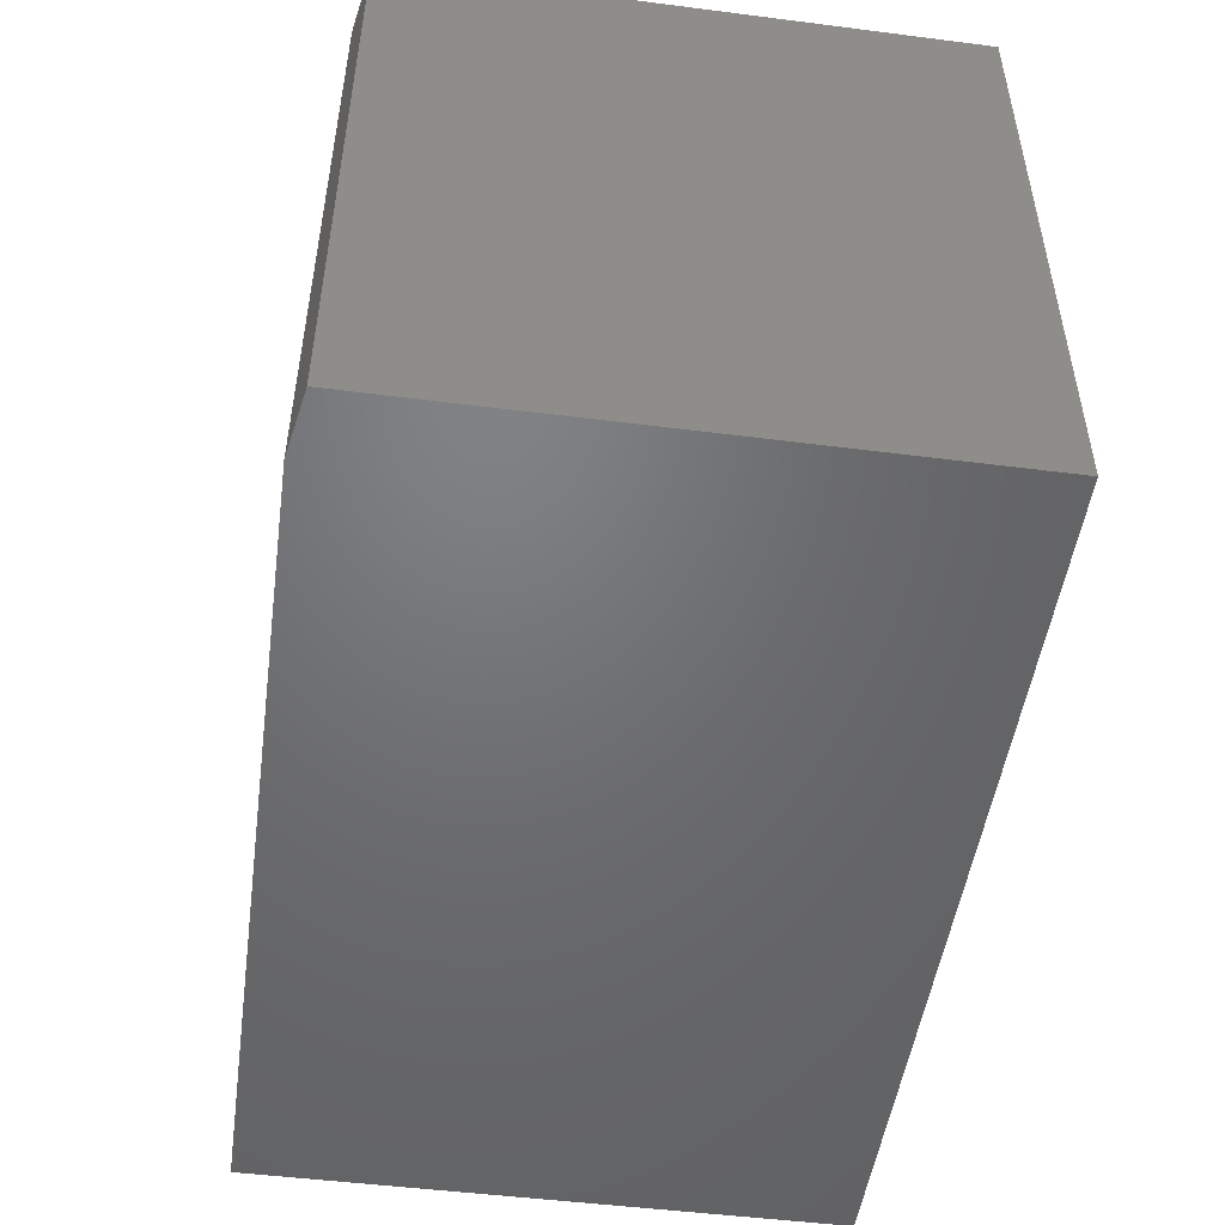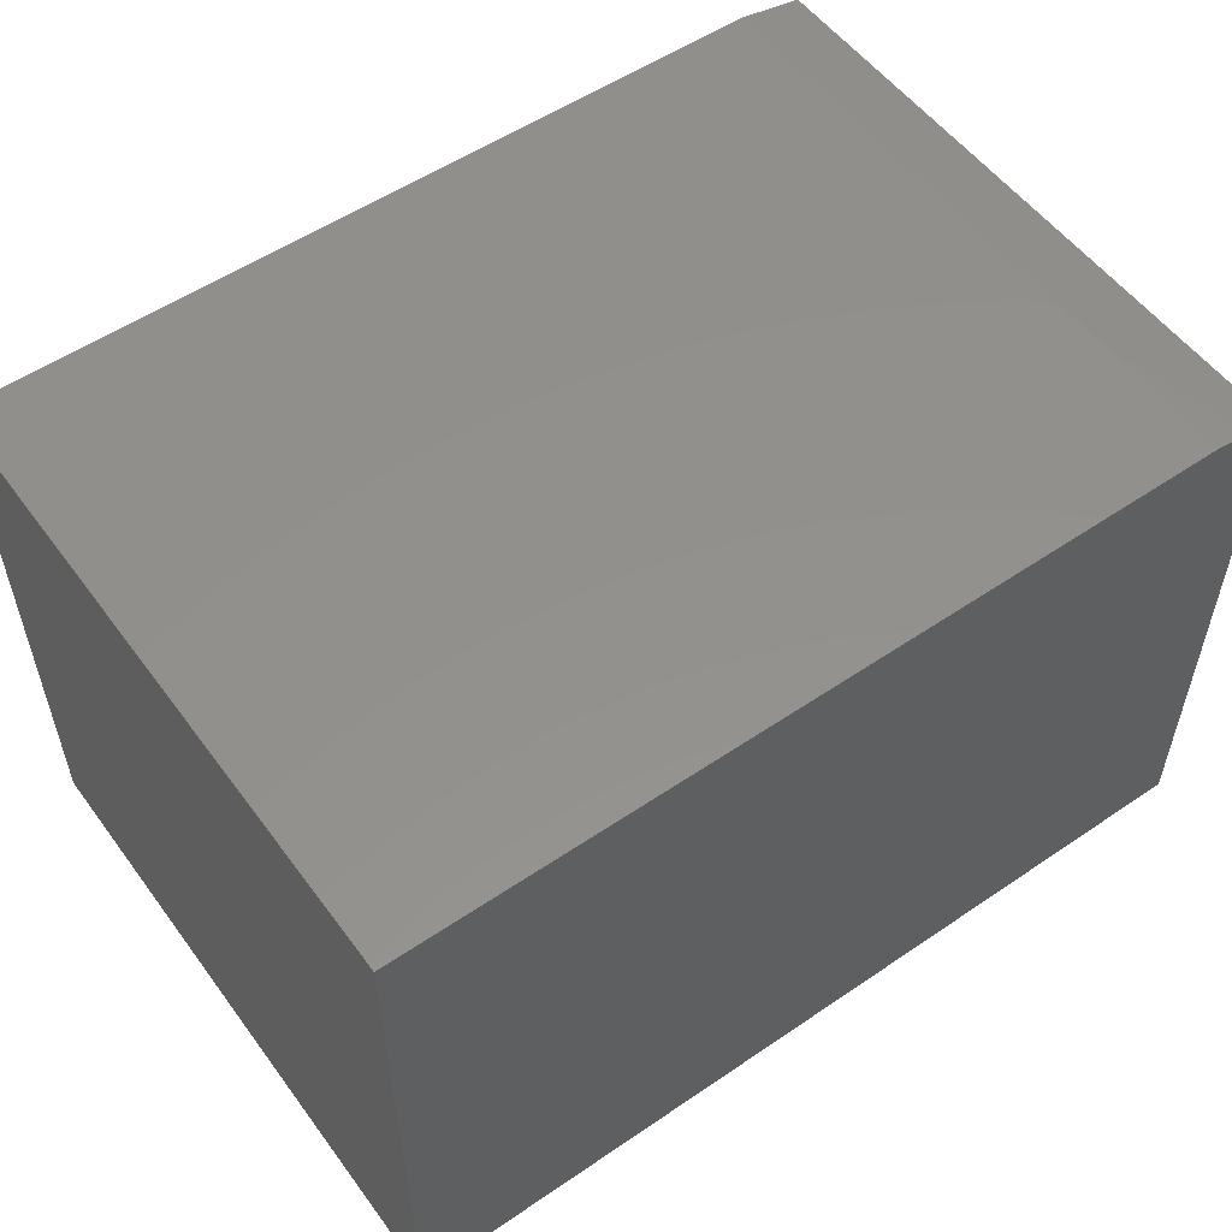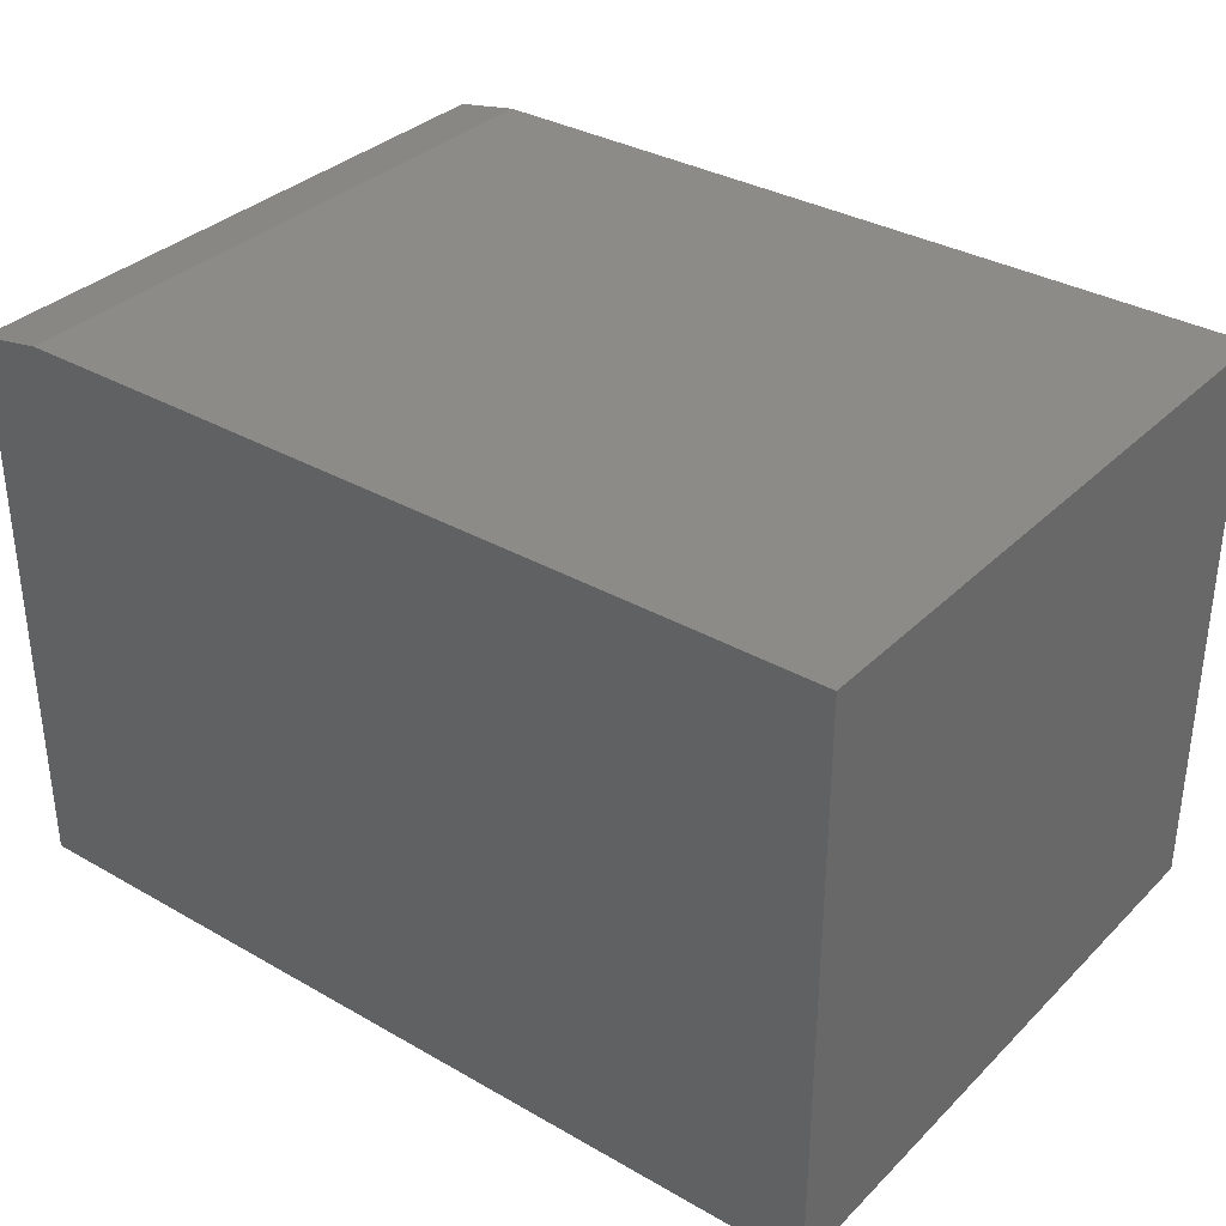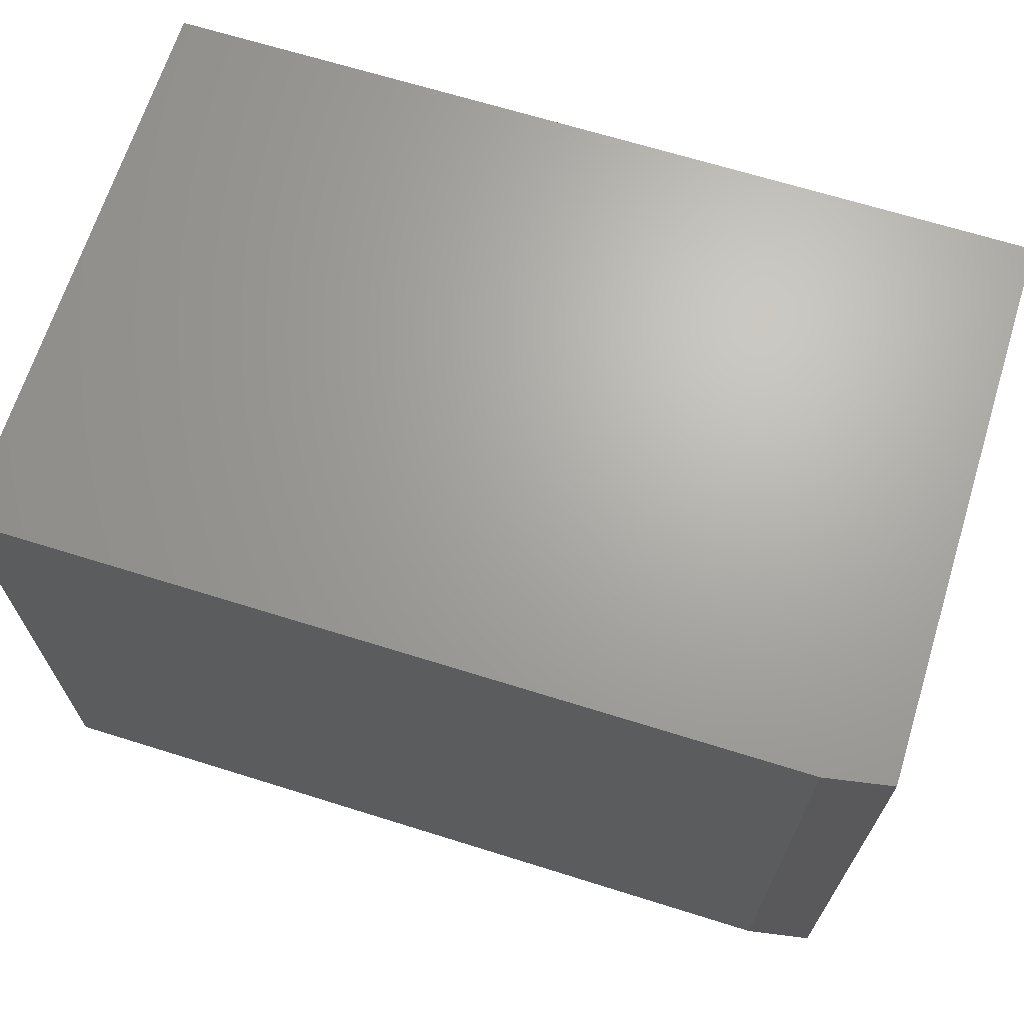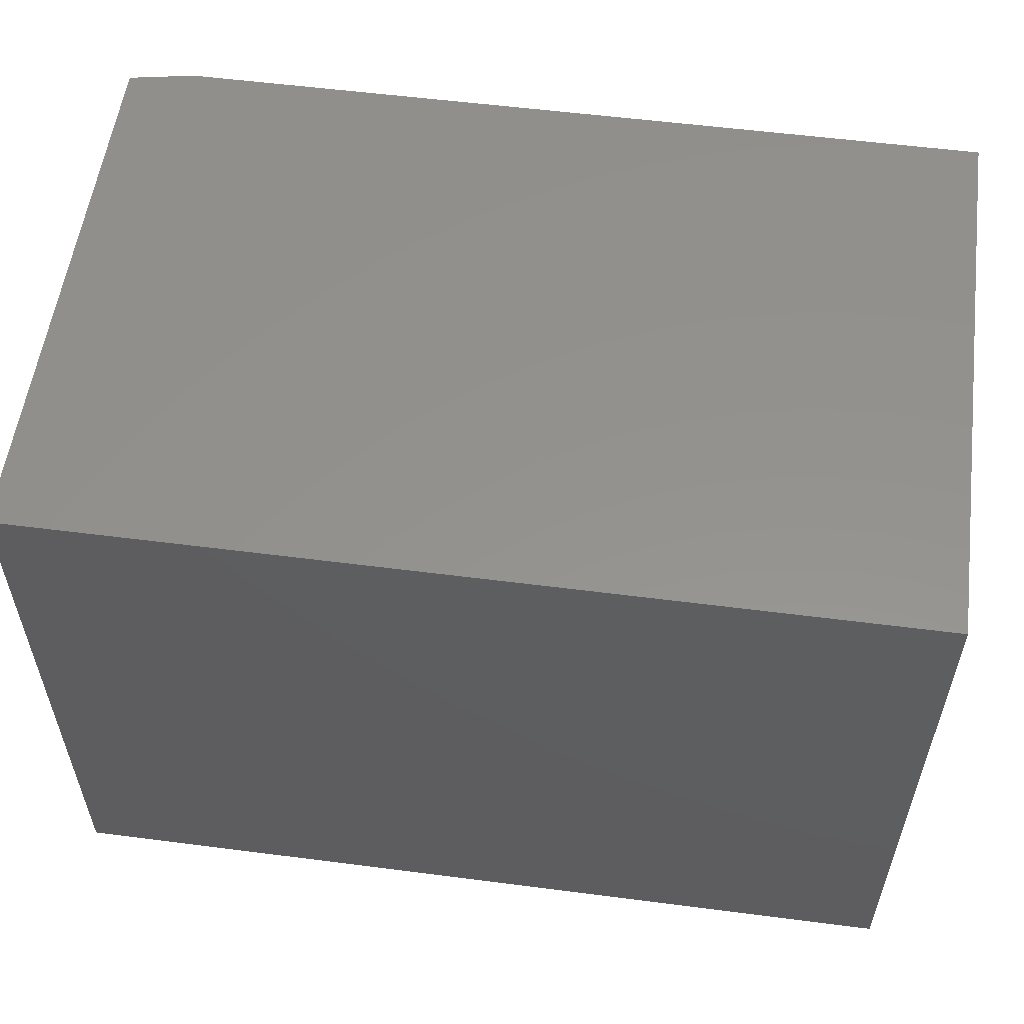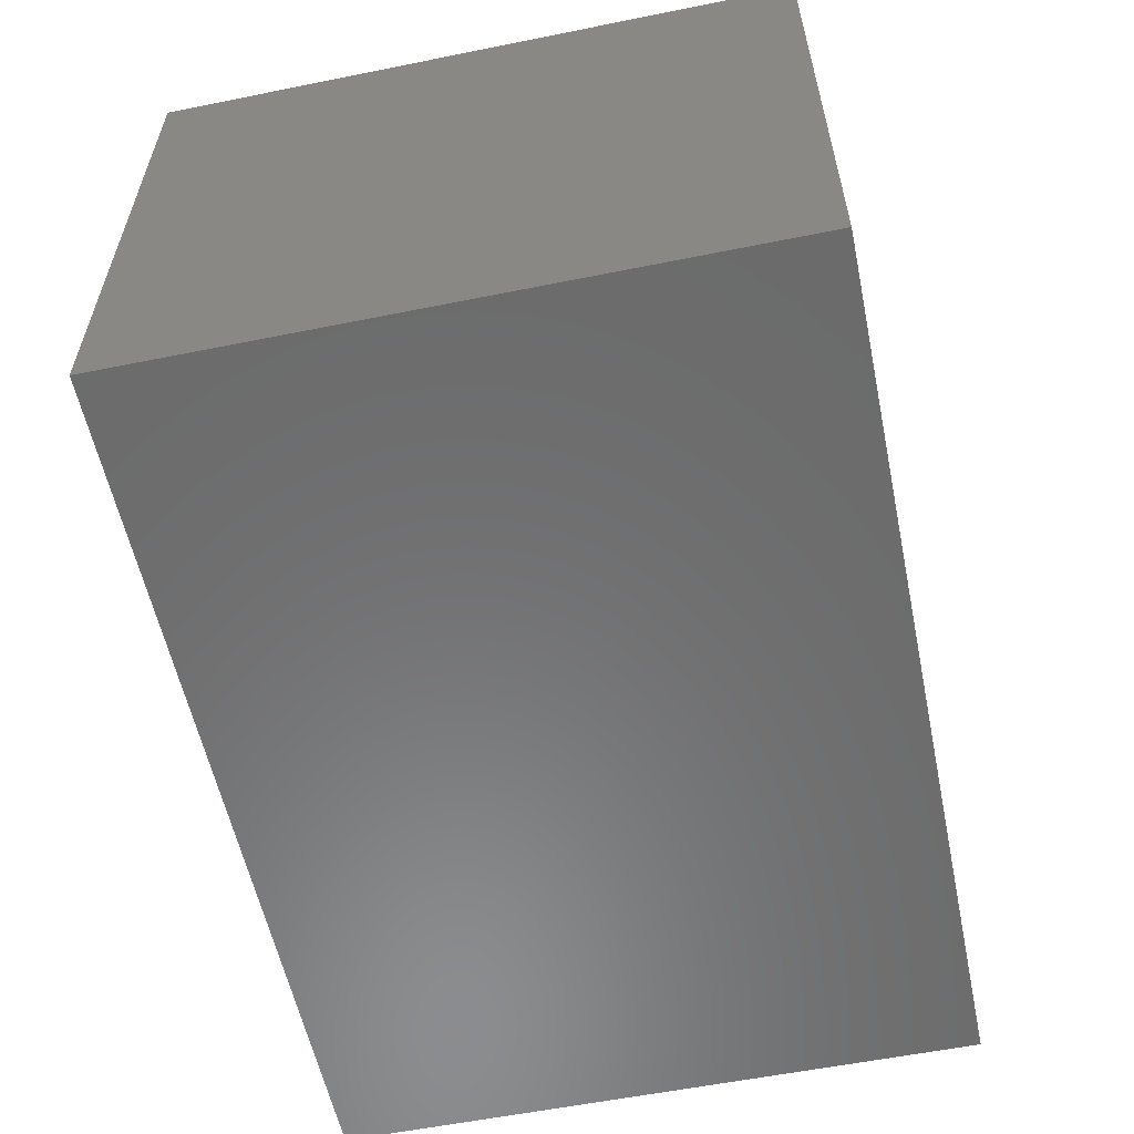
<metadata>
{"format":"stl","ext":"stl","renderer":"f3d","projection":"perspective","resolution":1024,"background":"white","views":[{"elev":-49.8,"azim":82.0,"up":"+Y"},{"elev":54.4,"azim":-35.8,"up":"+Z"},{"elev":34.1,"azim":-142.3,"up":"+Z"},{"elev":67.2,"azim":17.4,"up":"+Y"},{"elev":55.9,"azim":-172.3,"up":"+Y"},{"elev":-57.6,"azim":101.8,"up":"+Z"}]}
</metadata>
<code>
# stl→obj: 10 verts, 16 faces
v -0.5734 -0.4093 0.75
v 0.4874 -0.4093 0.75
v -0.5734 0.4197 0.75
v 0.4874 0.4197 0.75
v -0.5734 0.4197 0
v 0.5734 0.4197 0
v 0.5734 0.4197 0.7344
v 0.5734 -0.4093 0.7344
v 0.5734 -0.4093 0
v -0.5734 -0.4093 0
f 1 2 3
f 3 2 4
f 5 3 6
f 6 3 4
f 6 4 7
f 8 9 7
f 7 9 6
f 1 10 2
f 2 10 9
f 2 9 8
f 4 2 7
f 7 2 8
f 10 5 9
f 9 5 6
f 3 5 1
f 1 5 10

</code>
